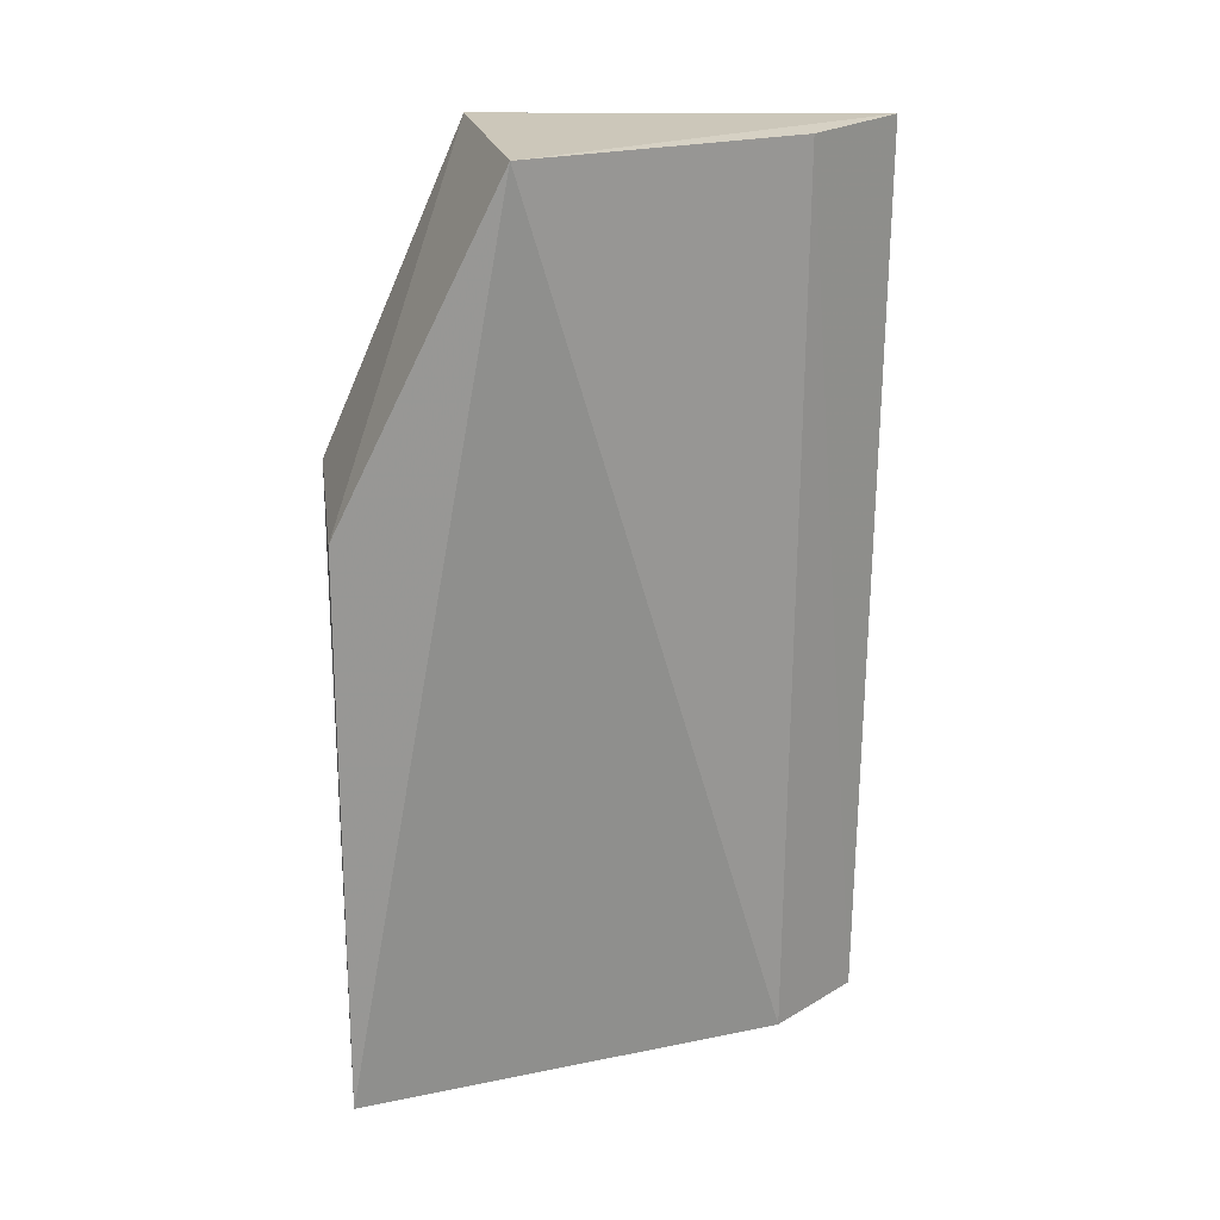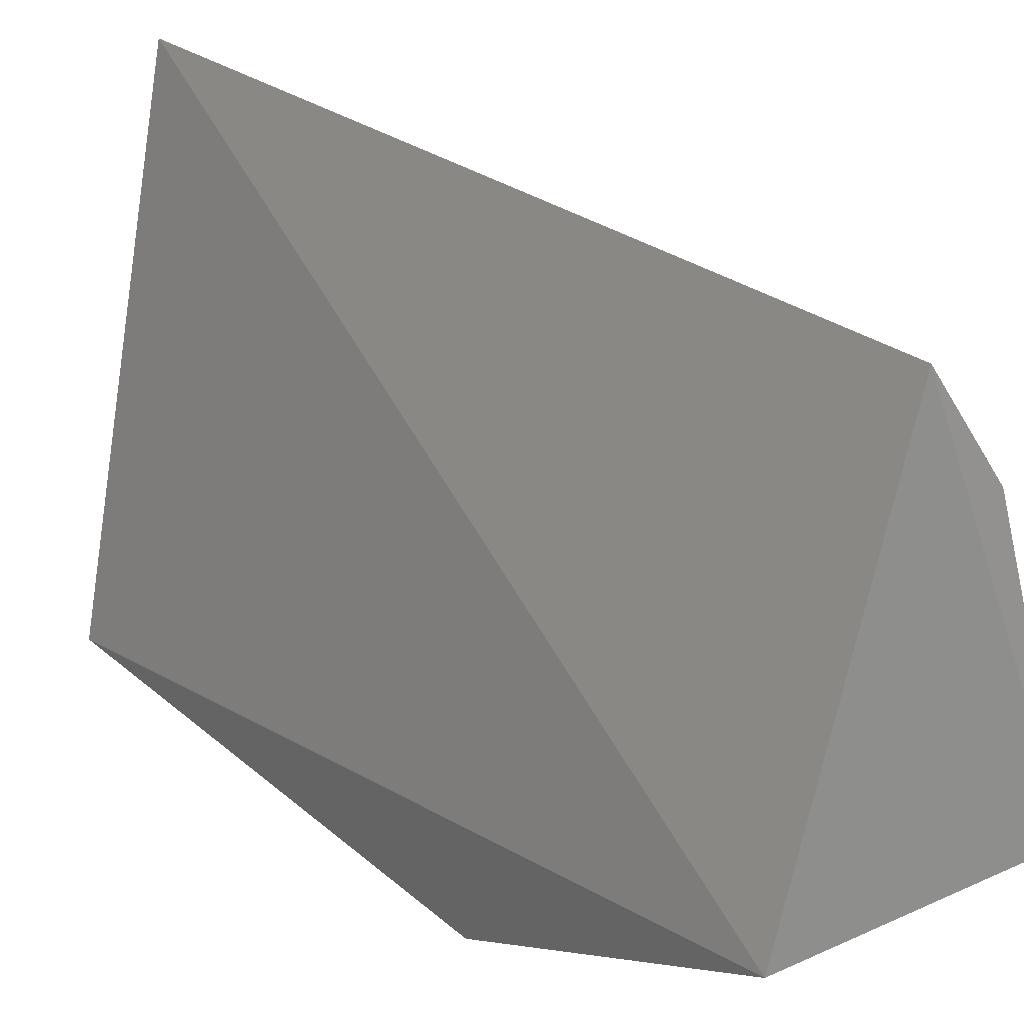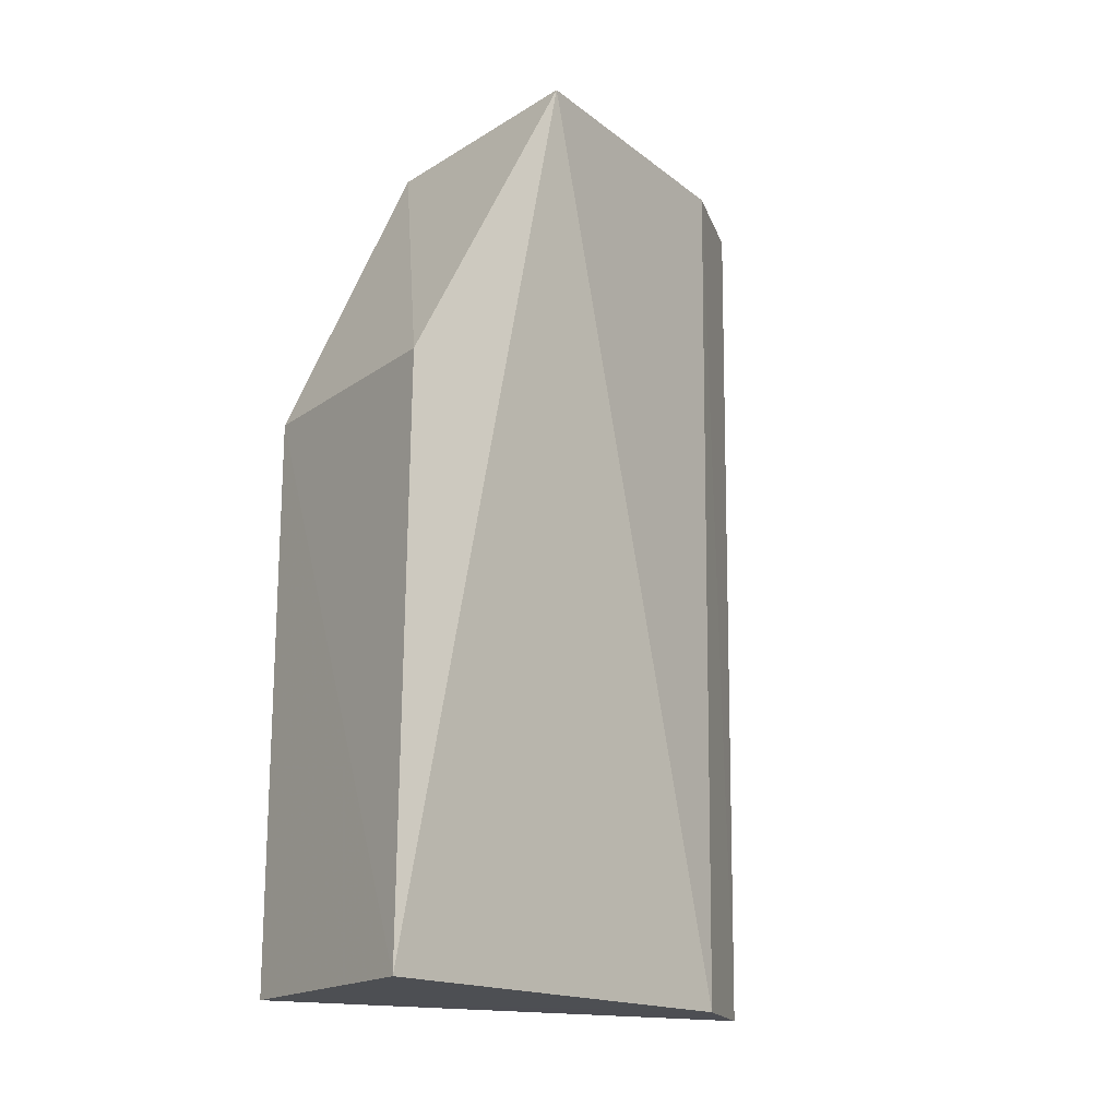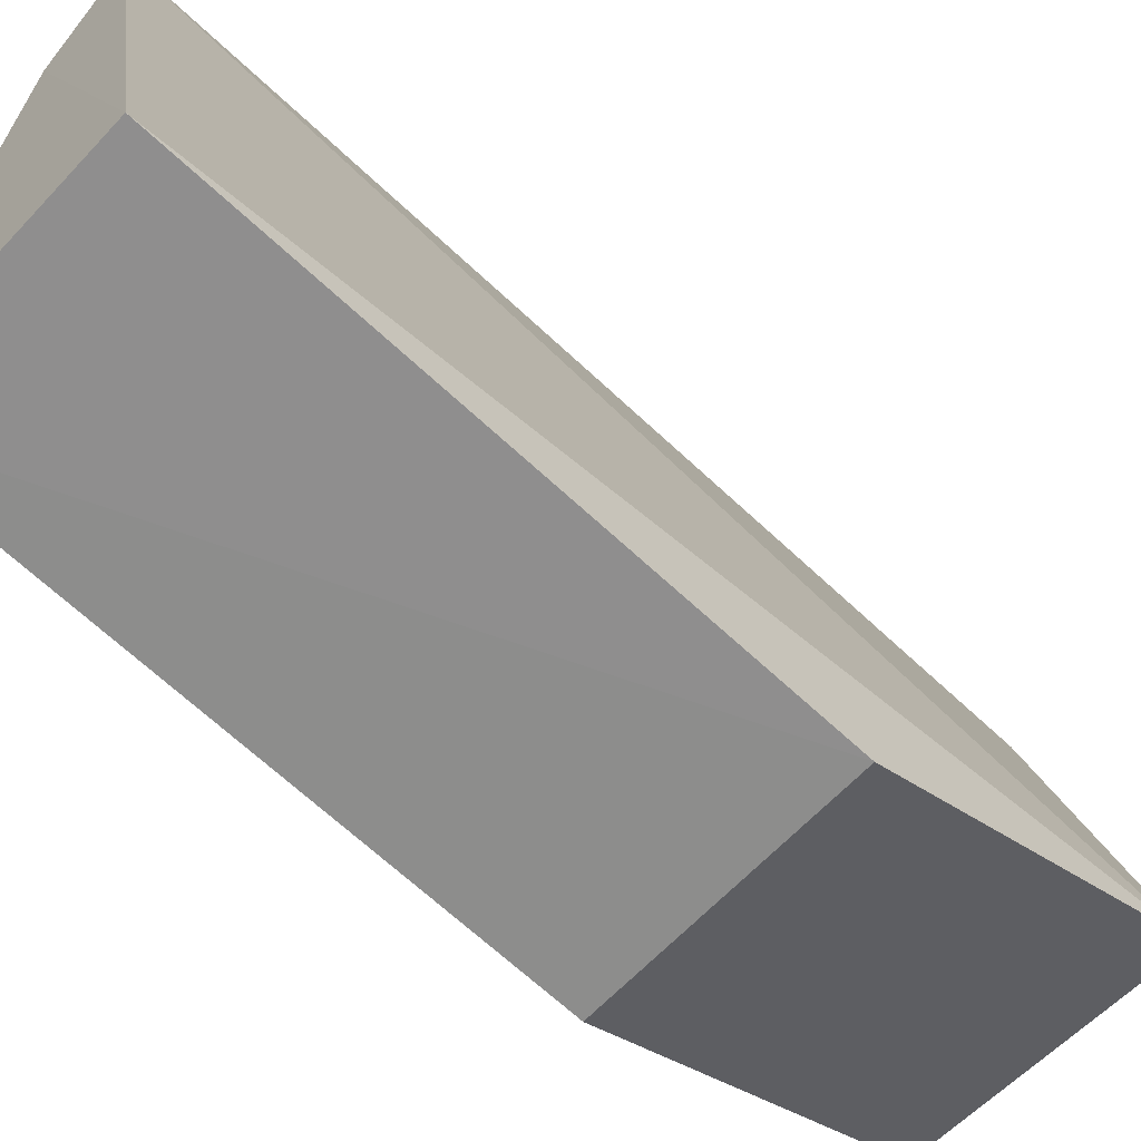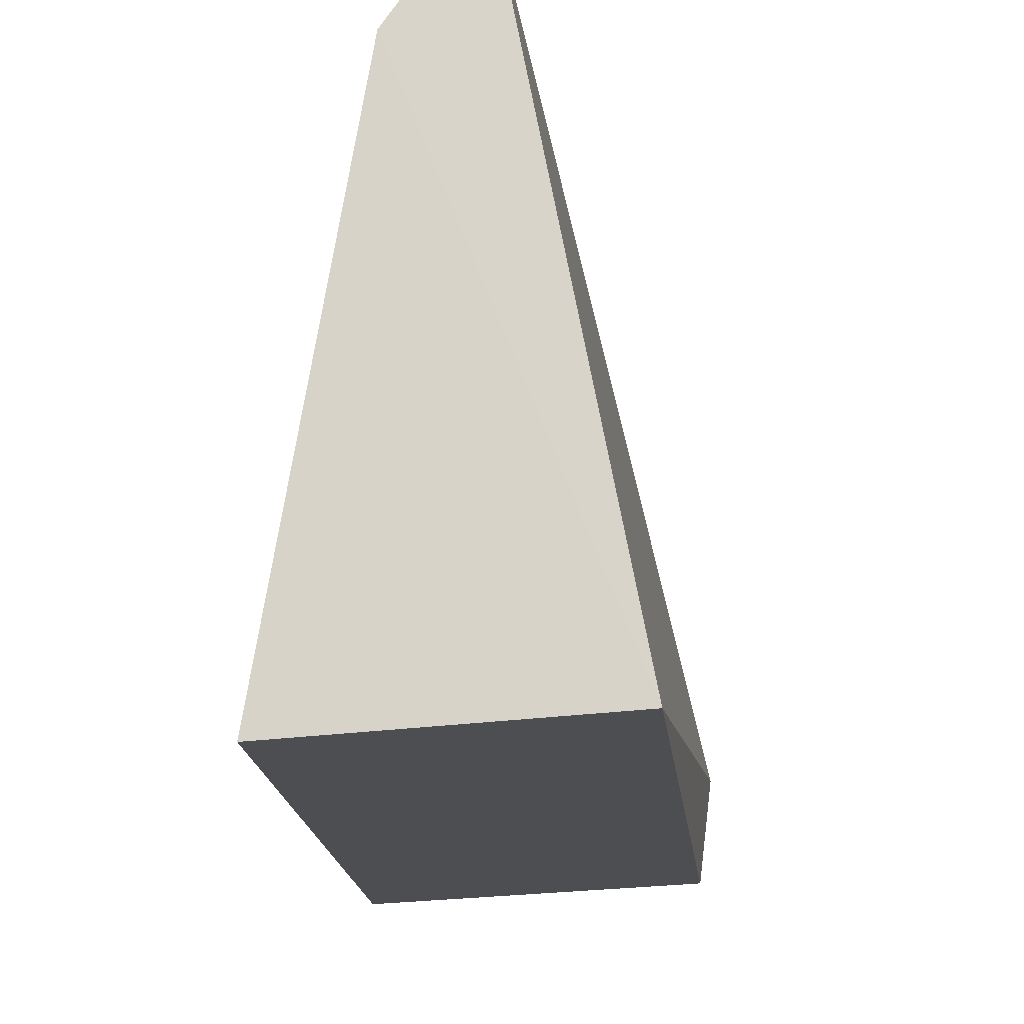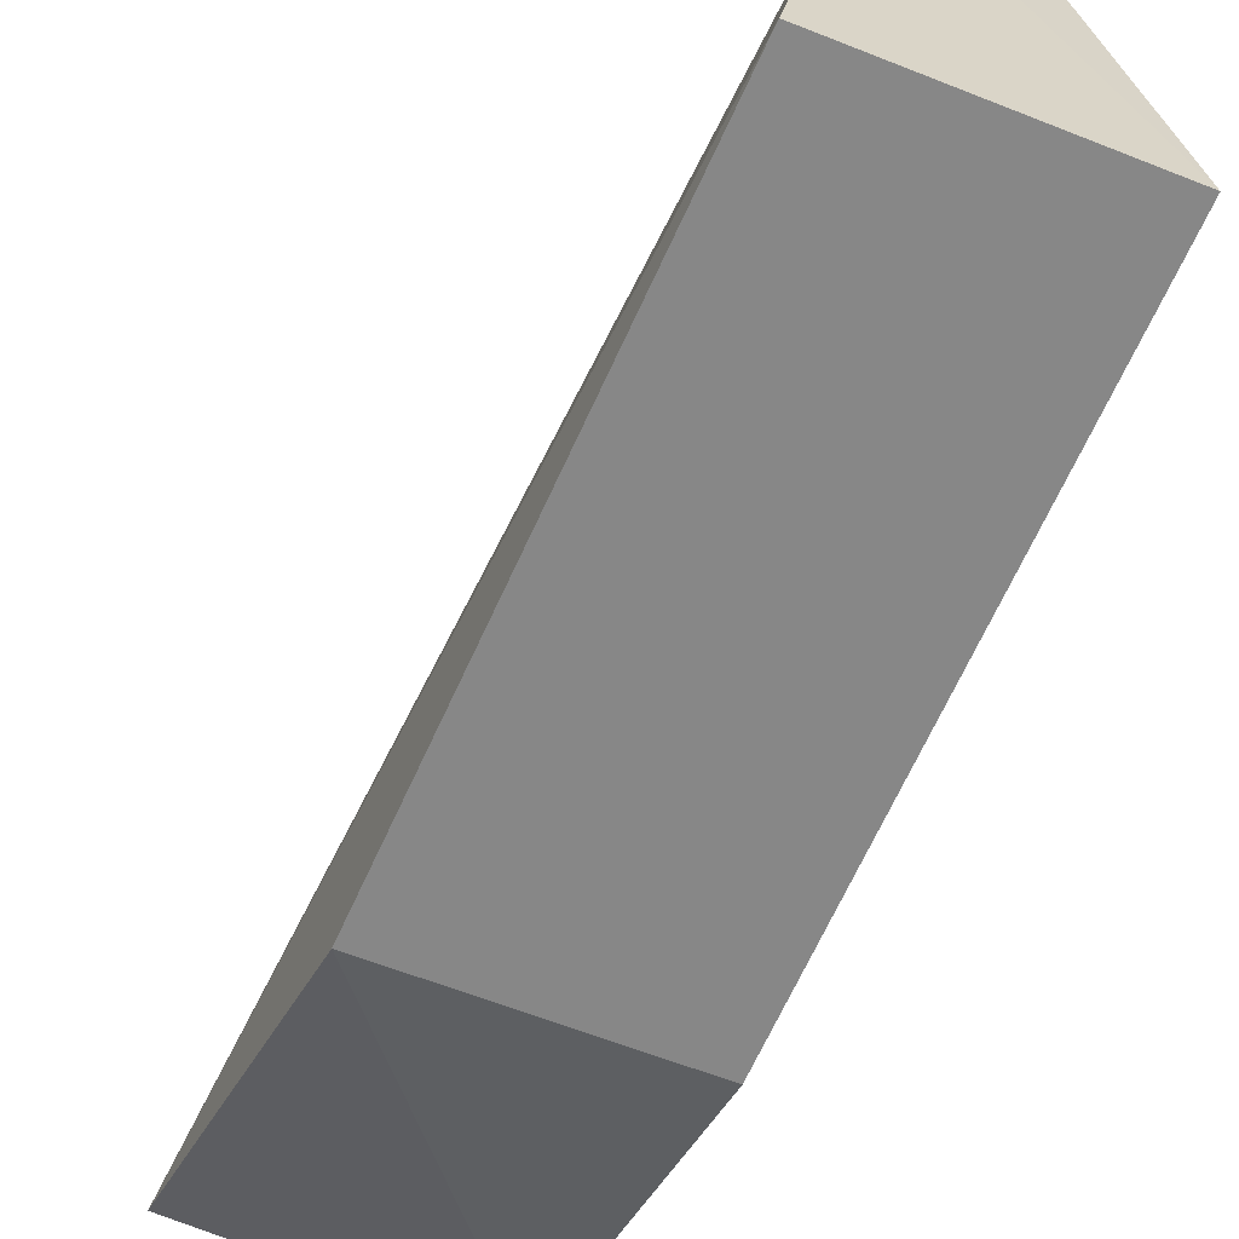
<metadata>
{"format":"obj","ext":"obj","renderer":"f3d","projection":"perspective","resolution":1024,"background":"white","views":[{"elev":21.5,"azim":79.3,"up":"+Z"},{"elev":24.6,"azim":-35.4,"up":"+Y"},{"elev":-17.3,"azim":51.2,"up":"+Z"},{"elev":-62.5,"azim":-134.0,"up":"+Y"},{"elev":-17.1,"azim":-174.3,"up":"+Y"},{"elev":-63.5,"azim":156.7,"up":"+Y"}]}
</metadata>
<code>
v 0.02327 0.01976 0.07122
v 0.03046 0.002302 0.07106
v 0.02653 0.01524 0.07105
v 0.02309 0.01938 0.02925
v 0.0185 -0.004628 0.056
v 0.02617 0.01504 0.02925
v 0.0185 0.002058 0.07104
v 0.0185 -0.004628 0.02925
v 0.02995 -0.005165 0.05601
v 0.0296 -0.005241 0.02938
f 1 2 3
f 1 3 4
f 6 3 2
f 6 4 3
f 7 2 1
f 7 1 4
f 8 4 6
f 8 7 4
f 8 5 7
f 9 7 5
f 9 2 7
f 10 9 5
f 10 5 8
f 10 8 6
f 10 6 2
f 10 2 9

</code>
